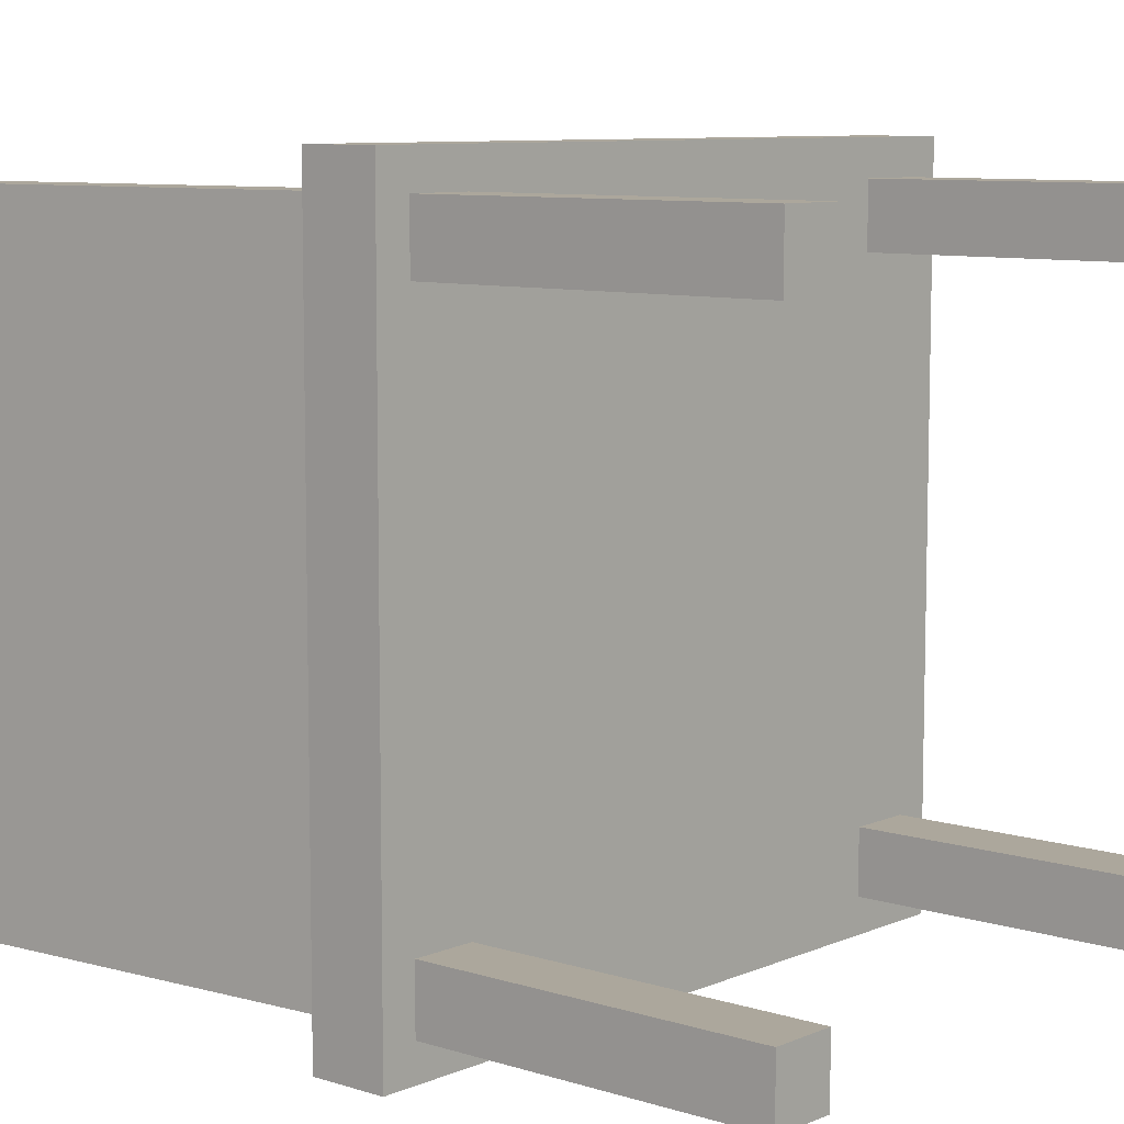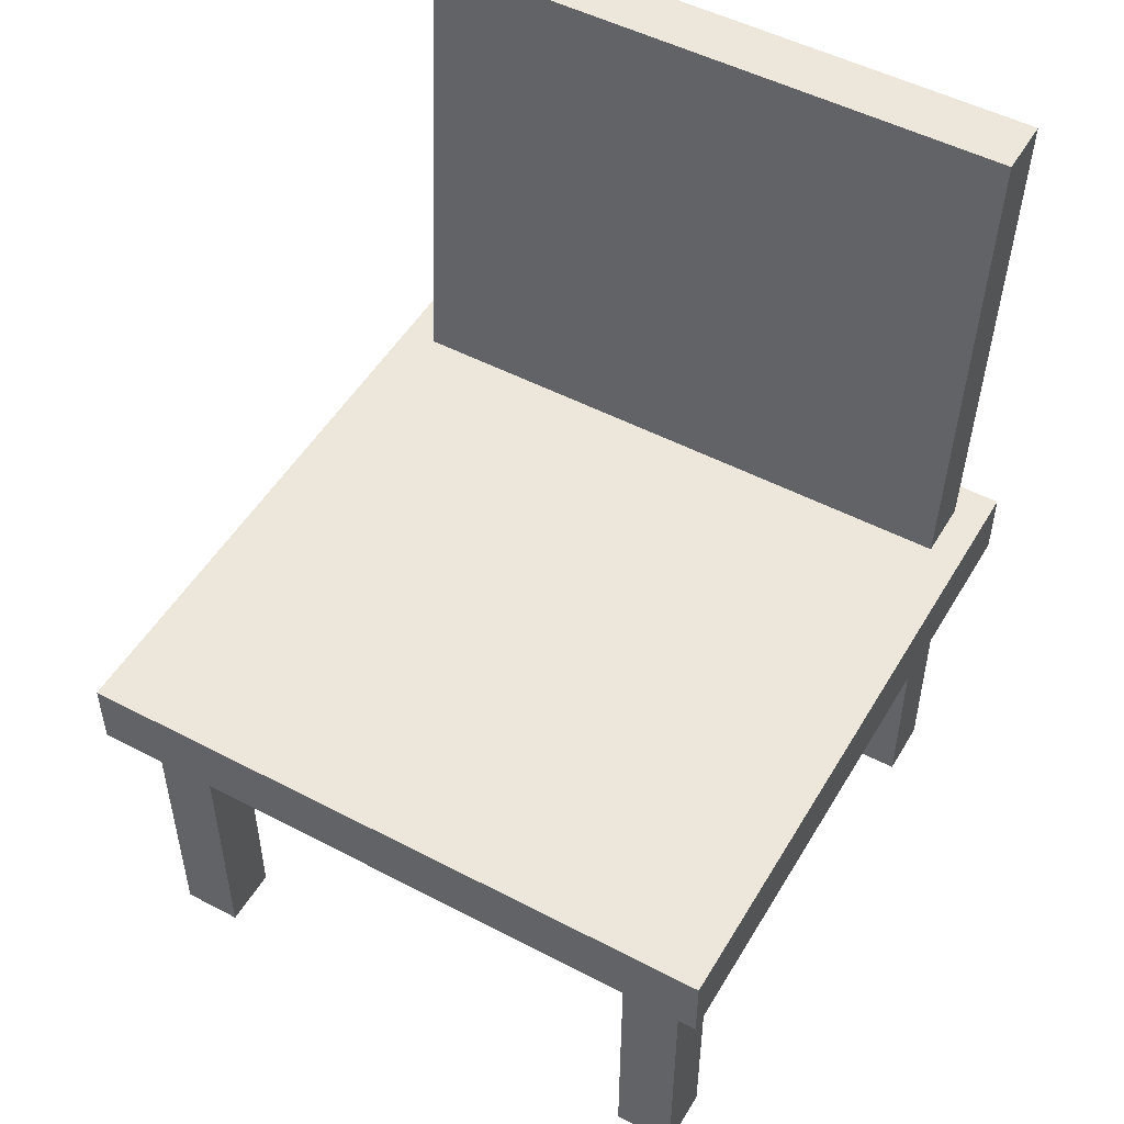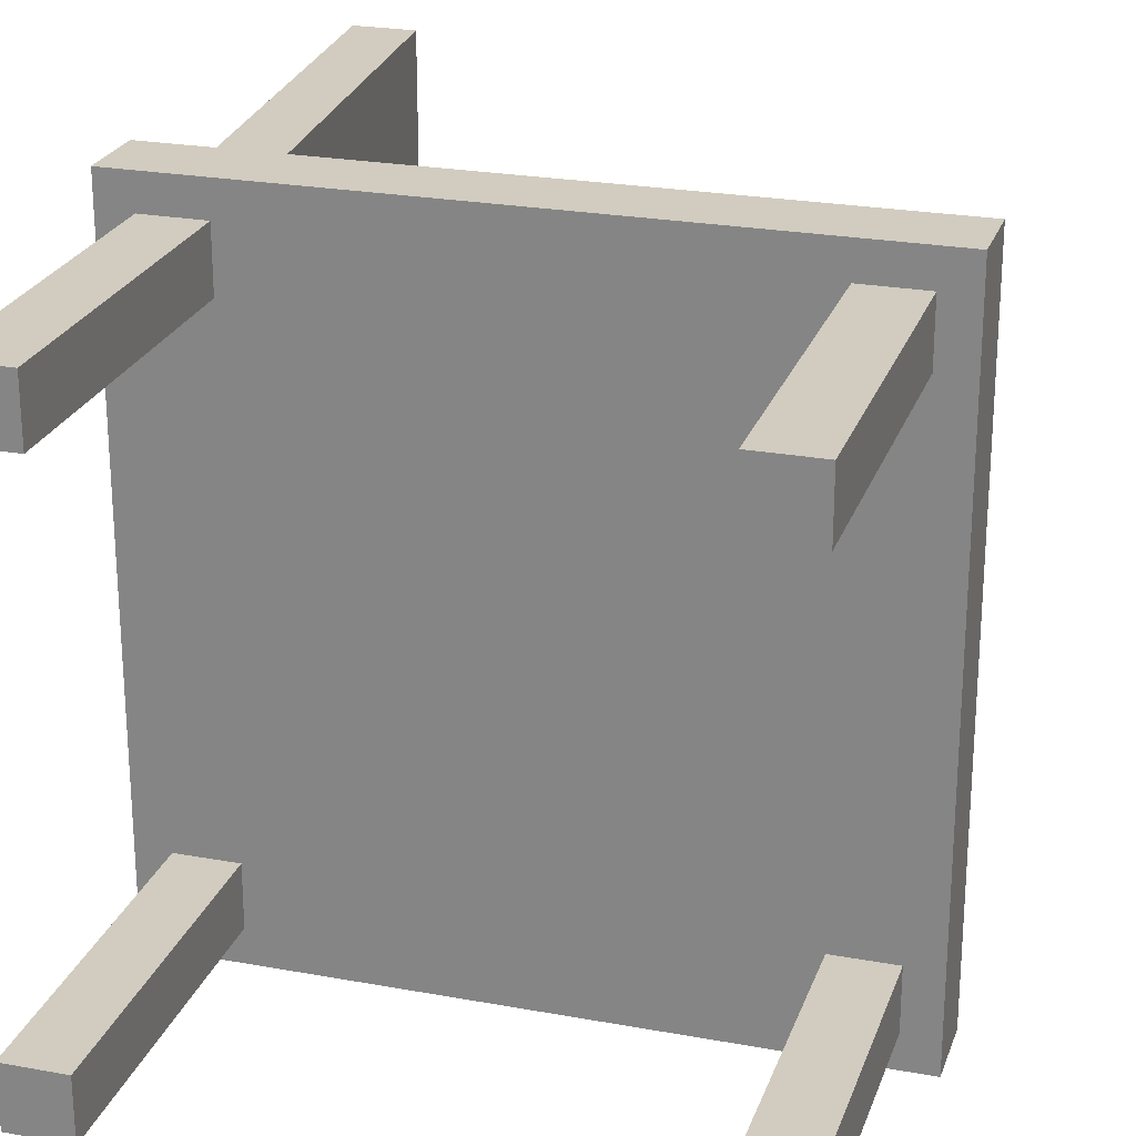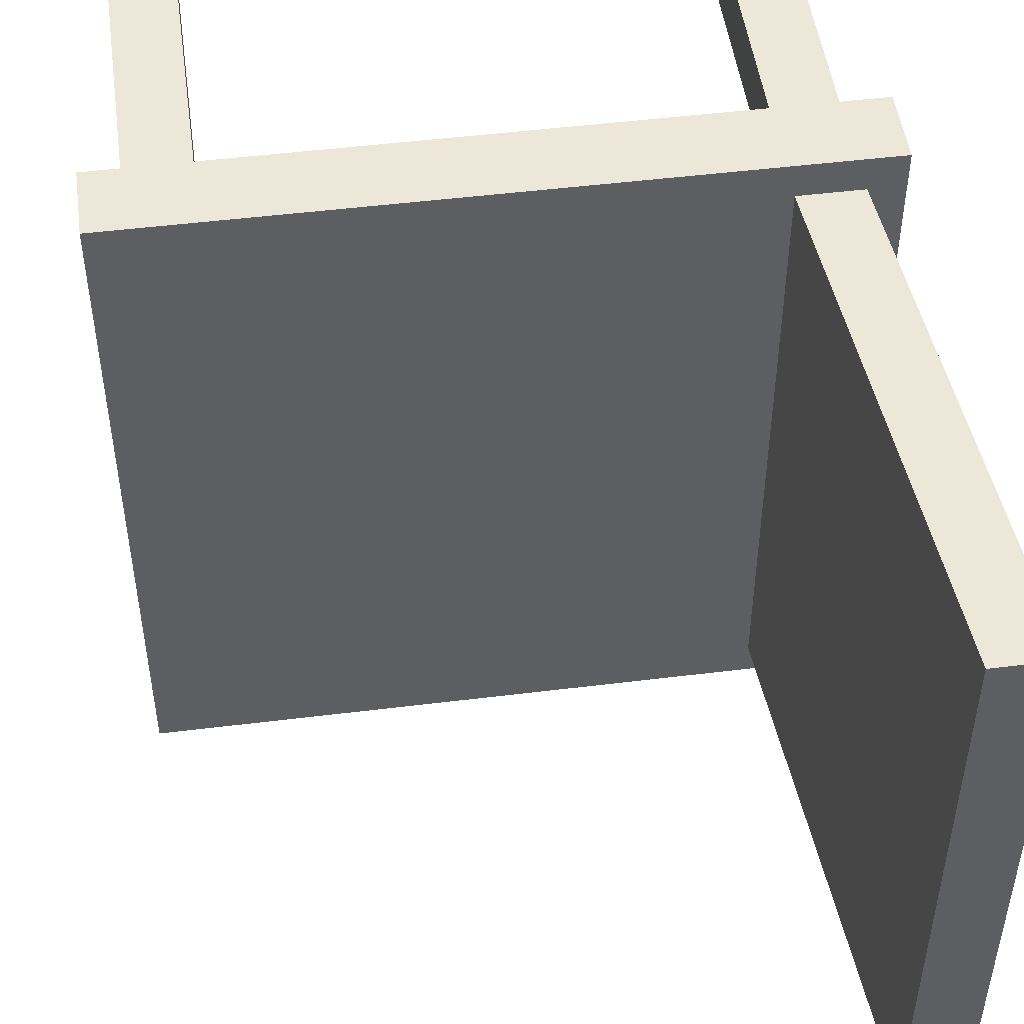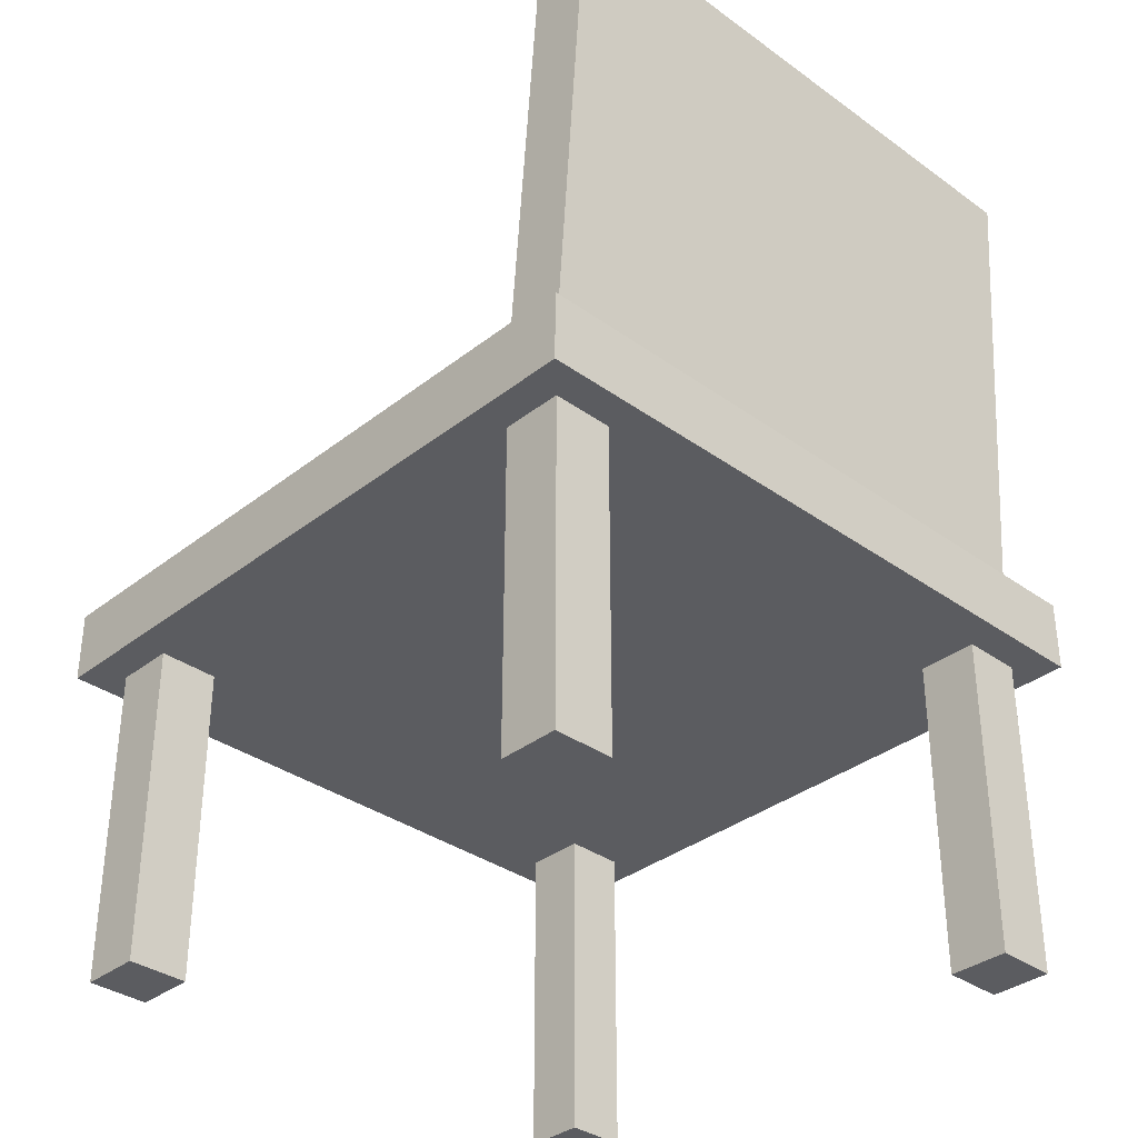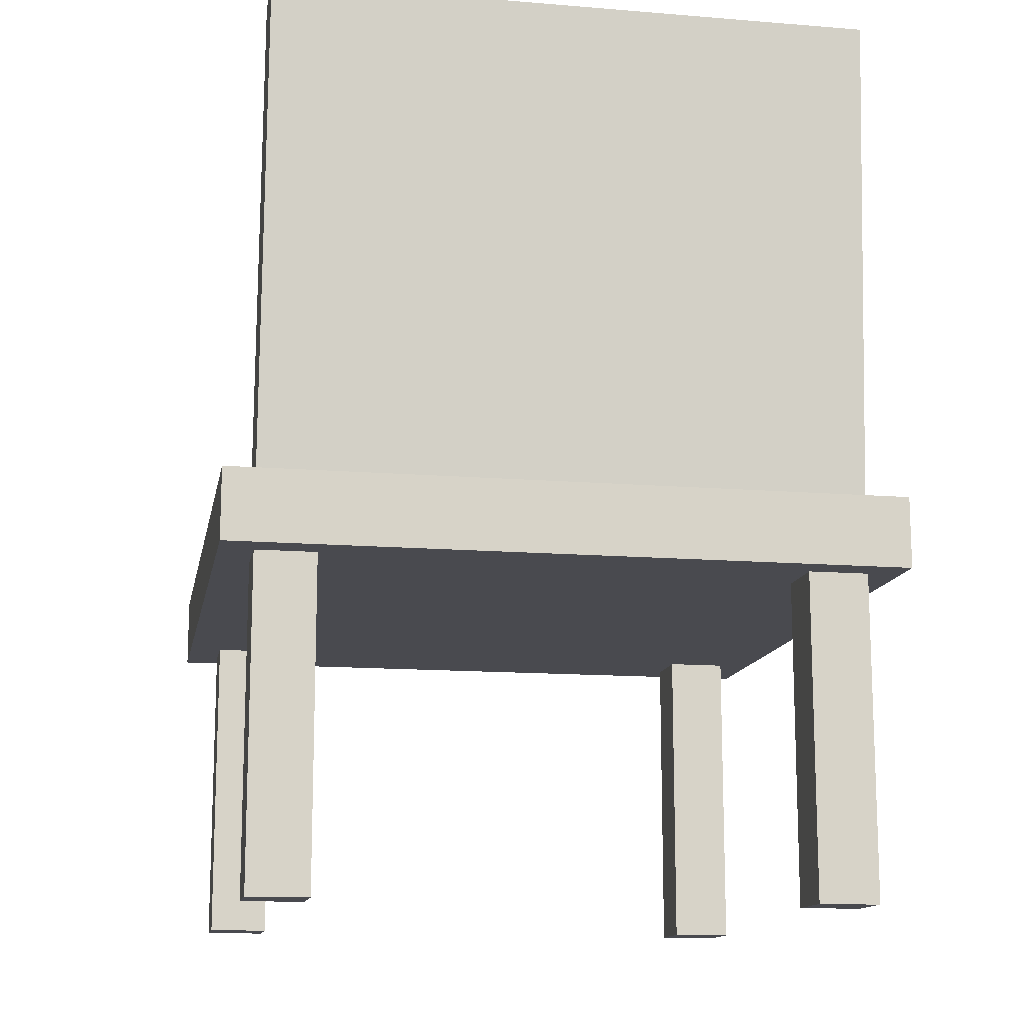
<metadata>
{"format":"obj","ext":"obj","renderer":"f3d","projection":"perspective","resolution":1024,"background":"white","views":[{"elev":8.4,"azim":-49.1,"up":"+Z"},{"elev":50.6,"azim":119.8,"up":"+Y"},{"elev":24.2,"azim":16.9,"up":"+Z"},{"elev":49.7,"azim":172.2,"up":"+Z"},{"elev":-34.8,"azim":-133.8,"up":"+Y"},{"elev":-13.6,"azim":-100.4,"up":"+Y"}]}
</metadata>
<code>
g default
v 1 0.447 0
v 1 0.447 -1
v 1 0.553 0
v 1 0.553 -1
v 0 0.553 -0
v 0 0.553 -1
v 0 0.447 -0
v 0 0.447 -1
v 1 0.447 -0.5
v 0 0.447 -0.5
v 0 0.553 -0.5
v 1 0.553 -0.5
v 0.5 0.553 0
v 0.5 0.553 -0.5
v 0.5 0.553 -1
v 0.5 0.447 -1
v 0.5 0.447 -0.5
v 0.5 0.447 0
v 1 0.447 -0.05
v 0.5 0.447 -0.05
v 0 0.447 -0.05
v 0 0.553 -0.05
v 0.5 0.553 -0.05
v 1 0.553 -0.05
v 0.5 0.447 -0.14
v 1 0.447 -0.14
v 1 0.553 -0.14
v 0.5 0.553 -0.14
v 0 0.553 -0.14
v 0 0.447 -0.14
v 1 0.447 -0.95
v 0.5 0.447 -0.95
v 0 0.447 -0.95
v 0 0.553 -0.95
v 0.5 0.553 -0.95
v 1 0.553 -0.95
v 1 0.447 -0.86
v 0.5 0.447 -0.86
v 0 0.447 -0.86
v 0 0.553 -0.86
v 0.5 0.553 -0.86
v 1 0.553 -0.86
v 0.05 0.447 -0
v 0.05 0.447 -0.05
v 0.05 0.447 -0.14
v 0.05 0.447 -0.5
v 0.05 0.447 -0.86
v 0.05 0.447 -0.95
v 0.05 0.447 -1
v 0.05 0.553 -1
v 0.05 0.553 -0.95
v 0.05 0.553 -0.86
v 0.05 0.553 -0.5
v 0.05 0.553 -0.14
v 0.05 0.553 -0.05
v 0.05 0.553 -0
v 0.95 0.553 0
v 0.95 0.553 -0.05
v 0.95 0.553 -0.14
v 0.95 0.553 -0.5
v 0.95 0.553 -0.86
v 0.95 0.553 -0.95
v 0.95 0.553 -1
v 0.95 0.447 -1
v 0.95 0.447 -0.95
v 0.95 0.447 -0.86
v 0.95 0.447 -0.5
v 0.95 0.447 -0.14
v 0.95 0.447 -0.05
v 0.95 0.447 0
v 0.14 0.553 -0
v 0.14 0.553 -0.05
v 0.14 0.553 -0.14
v 0.14 0.553 -0.5
v 0.14 0.553 -0.86
v 0.14 0.553 -0.95
v 0.14 0.553 -1
v 0.14 0.447 -1
v 0.14 0.447 -0.95
v 0.14 0.447 -0.86
v 0.14 0.447 -0.5
v 0.14 0.447 -0.14
v 0.14 0.447 -0.05
v 0.14 0.447 -0
v 0.86 0.553 -0.5
v 0.86 0.553 -0.14
v 0.86 0.553 -0.05
v 0.86 0.553 0
v 0.86 0.447 0
v 0.86 0.447 -0.05
v 0.86 0.447 -0.14
v 0.86 0.447 -0.5
v 0.86 0.447 -0.86
v 0.86 0.447 -0.95
v 0.86 0.447 -1
v 0.86 0.553 -1
v 0.86 0.553 -0.95
v 0.86 0.553 -0.86
v 0.14 -0.03353 -0.14
v 0.14 -0.03353 -0.05
v 0.05 -0.03353 -0.05
v 0.05 -0.03353 -0.14
v 0.95 -0.03353 -0.14
v 0.95 -0.03353 -0.05
v 0.86 -0.03353 -0.05
v 0.86 -0.03353 -0.14
v 0.95 -0.03353 -0.95
v 0.95 -0.03353 -0.86
v 0.86 -0.03353 -0.86
v 0.86 -0.03353 -0.95
v 0.05 -0.03353 -0.86
v 0.05 -0.03353 -0.95
v 0.14 -0.03353 -0.95
v 0.14 -0.03353 -0.86
v -0.006031 1.288 -0.14
v -0.006031 1.288 -0.05
v 0.08397 1.288 -0.05
v 0.08397 1.288 -0.14
v -0.006031 1.288 -0.5
v 0.08397 1.288 -0.5
v -0.006031 1.288 -0.95
v -0.006031 1.288 -0.86
v 0.08397 1.288 -0.86
v 0.08397 1.288 -0.95
g pCube2
f 36 31 4
f 4 31 2
f 50 51 77
f 77 51 76
f 33 34 8
f 8 34 6
f 78 79 49
f 49 79 48
f 77 78 50
f 50 78 49
f 56 43 71
f 71 43 84
f 99 100 102
f 102 100 101
f 21 22 30
f 30 22 29
f 115 116 118
f 118 116 117
f 24 19 27
f 27 19 26
f 86 87 59
f 59 87 58
f 96 97 63
f 63 97 62
f 63 64 96
f 96 64 95
f 64 65 95
f 95 65 94
f 103 104 106
f 106 104 105
f 88 89 57
f 57 89 70
f 89 90 70
f 70 90 69
f 43 44 84
f 84 44 83
f 5 22 7
f 7 22 21
f 71 72 56
f 56 72 55
f 57 58 88
f 88 58 87
f 1 19 3
f 3 19 24
f 67 68 92
f 92 68 91
f 27 26 12
f 12 26 9
f 85 86 60
f 60 86 59
f 119 115 120
f 120 115 118
f 30 29 10
f 10 29 11
f 81 82 46
f 46 82 45
f 107 108 110
f 110 108 109
f 111 112 114
f 114 112 113
f 39 40 33
f 33 40 34
f 121 122 124
f 124 122 123
f 61 62 98
f 98 62 97
f 42 37 36
f 36 37 31
f 66 67 93
f 93 67 92
f 46 47 81
f 81 47 80
f 10 11 39
f 39 11 40
f 122 119 123
f 123 119 120
f 60 61 85
f 85 61 98
f 12 9 42
f 42 9 37
f 7 21 43
f 43 21 44
f 45 44 30
f 30 44 21
f 46 45 10
f 10 45 30
f 39 47 10
f 10 47 46
f 33 48 39
f 39 48 47
f 49 48 8
f 8 48 33
f 50 49 6
f 6 49 8
f 34 51 6
f 6 51 50
f 40 52 34
f 34 52 51
f 11 53 40
f 40 53 52
f 29 54 11
f 11 54 53
f 22 55 29
f 29 55 54
f 56 55 5
f 5 55 22
f 7 43 5
f 5 43 56
f 3 24 57
f 57 24 58
f 59 58 27
f 27 58 24
f 60 59 12
f 12 59 27
f 42 61 12
f 12 61 60
f 36 62 42
f 42 62 61
f 63 62 4
f 4 62 36
f 2 64 4
f 4 64 63
f 31 65 2
f 2 65 64
f 37 66 31
f 31 66 65
f 9 67 37
f 37 67 66
f 26 68 9
f 9 68 67
f 19 69 26
f 26 69 68
f 70 69 1
f 1 69 19
f 57 70 3
f 3 70 1
f 13 23 71
f 71 23 72
f 73 72 28
f 28 72 23
f 74 73 14
f 14 73 28
f 75 74 41
f 41 74 14
f 76 75 35
f 35 75 41
f 77 76 15
f 15 76 35
f 15 16 77
f 77 16 78
f 16 32 78
f 78 32 79
f 80 79 38
f 38 79 32
f 81 80 17
f 17 80 38
f 25 82 17
f 17 82 81
f 20 83 25
f 25 83 82
f 84 83 18
f 18 83 20
f 71 84 13
f 13 84 18
f 28 86 14
f 14 86 85
f 23 87 28
f 28 87 86
f 88 87 13
f 13 87 23
f 13 18 88
f 88 18 89
f 18 20 89
f 89 20 90
f 91 90 25
f 25 90 20
f 92 91 17
f 17 91 25
f 93 92 38
f 38 92 17
f 94 93 32
f 32 93 38
f 95 94 16
f 16 94 32
f 96 95 15
f 15 95 16
f 15 35 96
f 96 35 97
f 98 97 41
f 41 97 35
f 85 98 14
f 14 98 41
f 82 83 99
f 99 83 100
f 83 44 100
f 100 44 101
f 44 45 101
f 101 45 102
f 45 82 102
f 102 82 99
f 68 69 103
f 103 69 104
f 69 90 104
f 104 90 105
f 90 91 105
f 105 91 106
f 91 68 106
f 106 68 103
f 65 66 107
f 107 66 108
f 66 93 108
f 108 93 109
f 93 94 109
f 109 94 110
f 94 65 110
f 110 65 107
f 47 48 111
f 111 48 112
f 48 79 112
f 112 79 113
f 79 80 113
f 113 80 114
f 80 47 114
f 114 47 111
f 54 55 115
f 115 55 116
f 55 72 116
f 116 72 117
f 72 73 117
f 117 73 118
f 53 54 119
f 119 54 115
f 73 74 118
f 118 74 120
f 51 52 121
f 121 52 122
f 75 76 123
f 123 76 124
f 76 51 124
f 124 51 121
f 52 53 122
f 122 53 119
f 74 75 120
f 120 75 123

</code>
